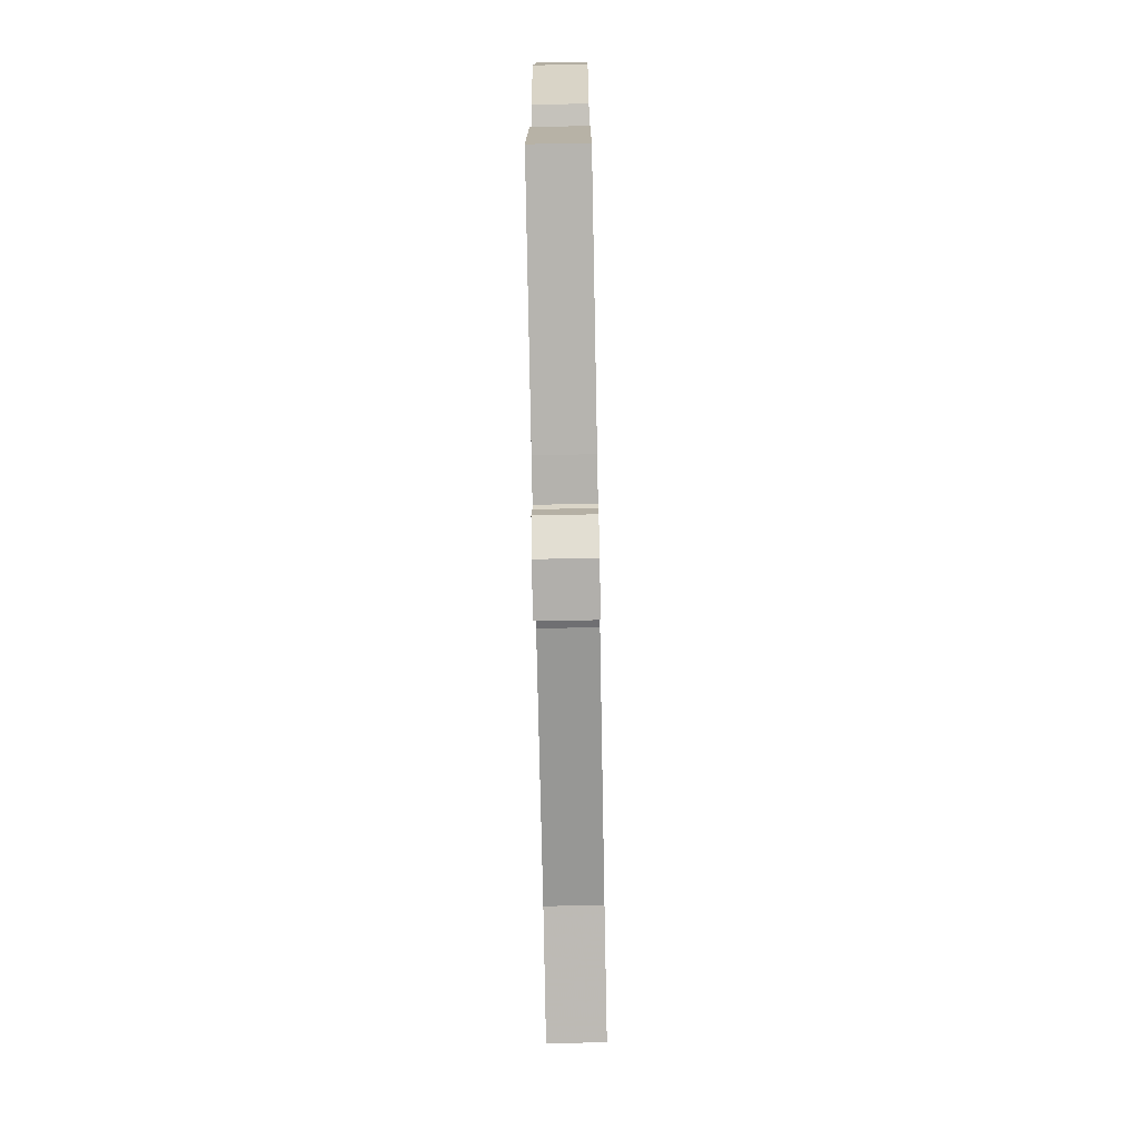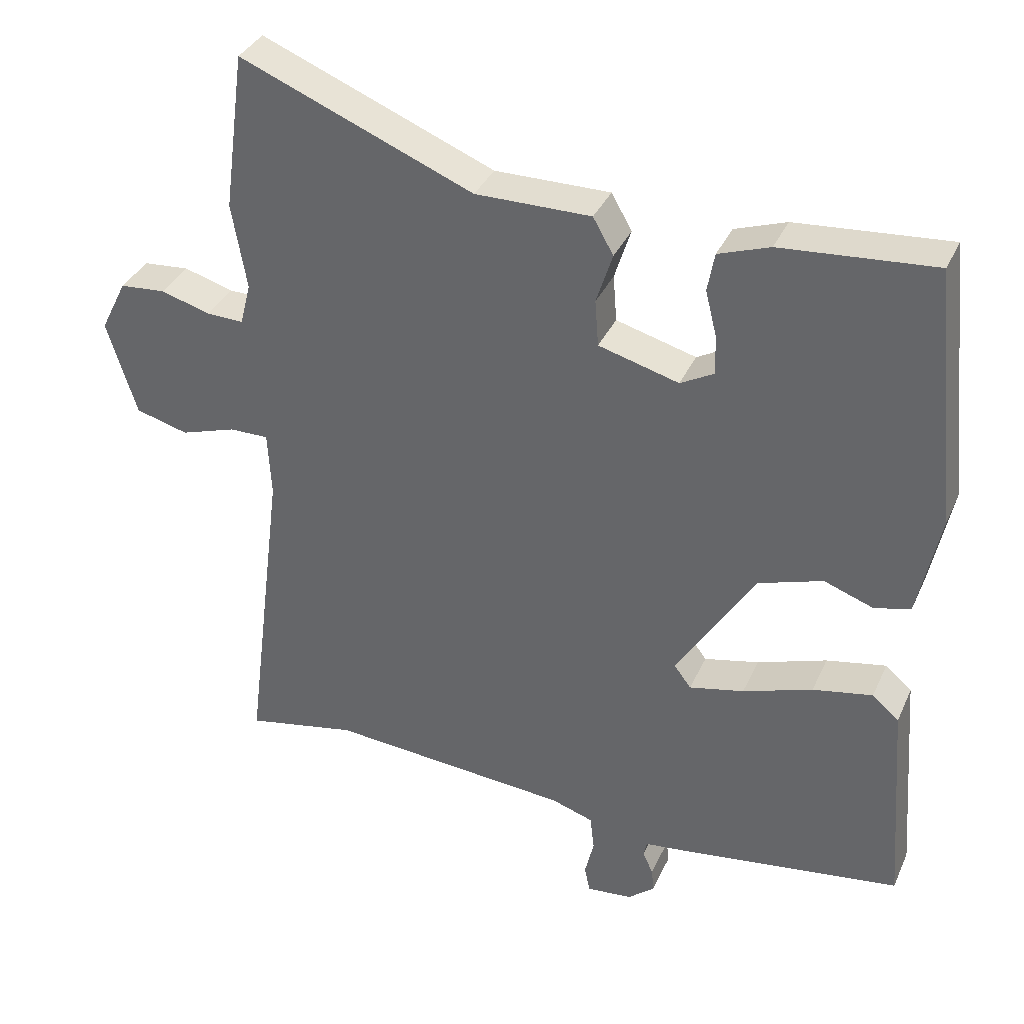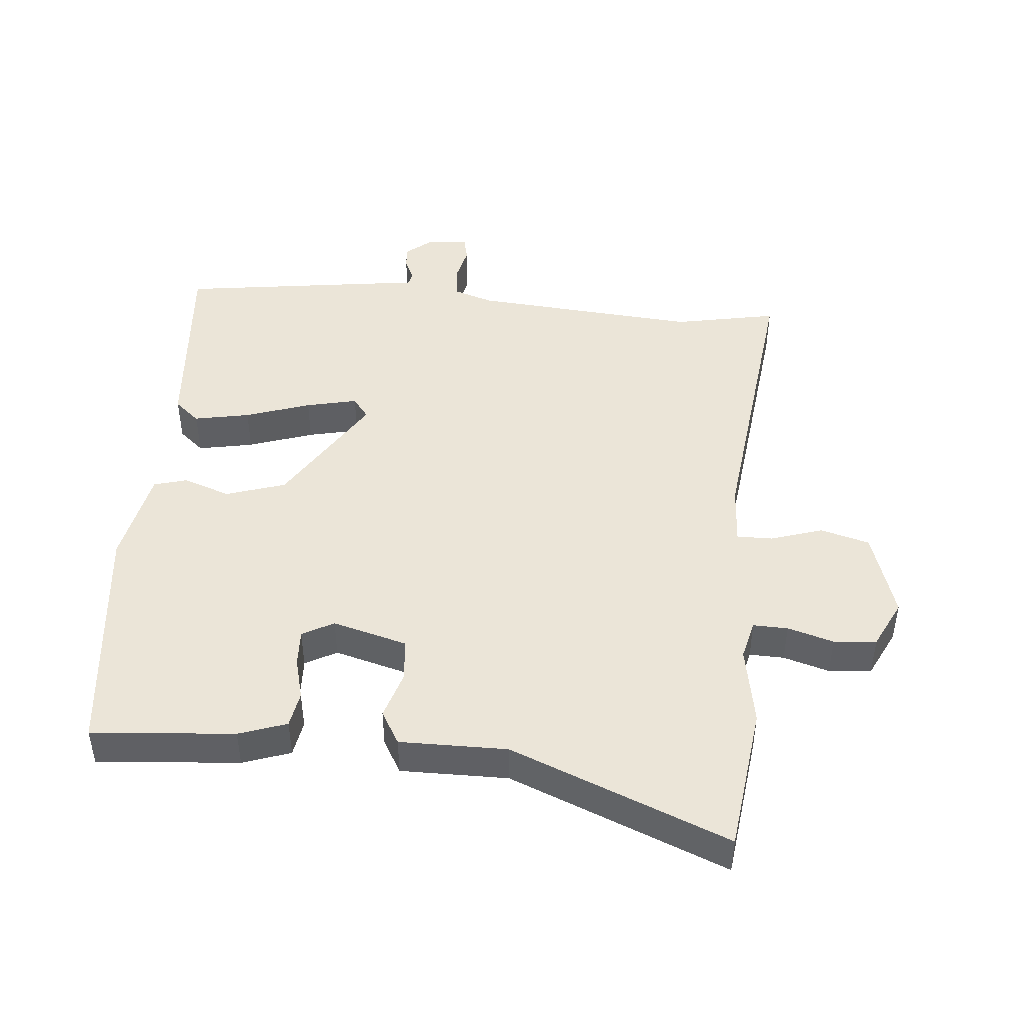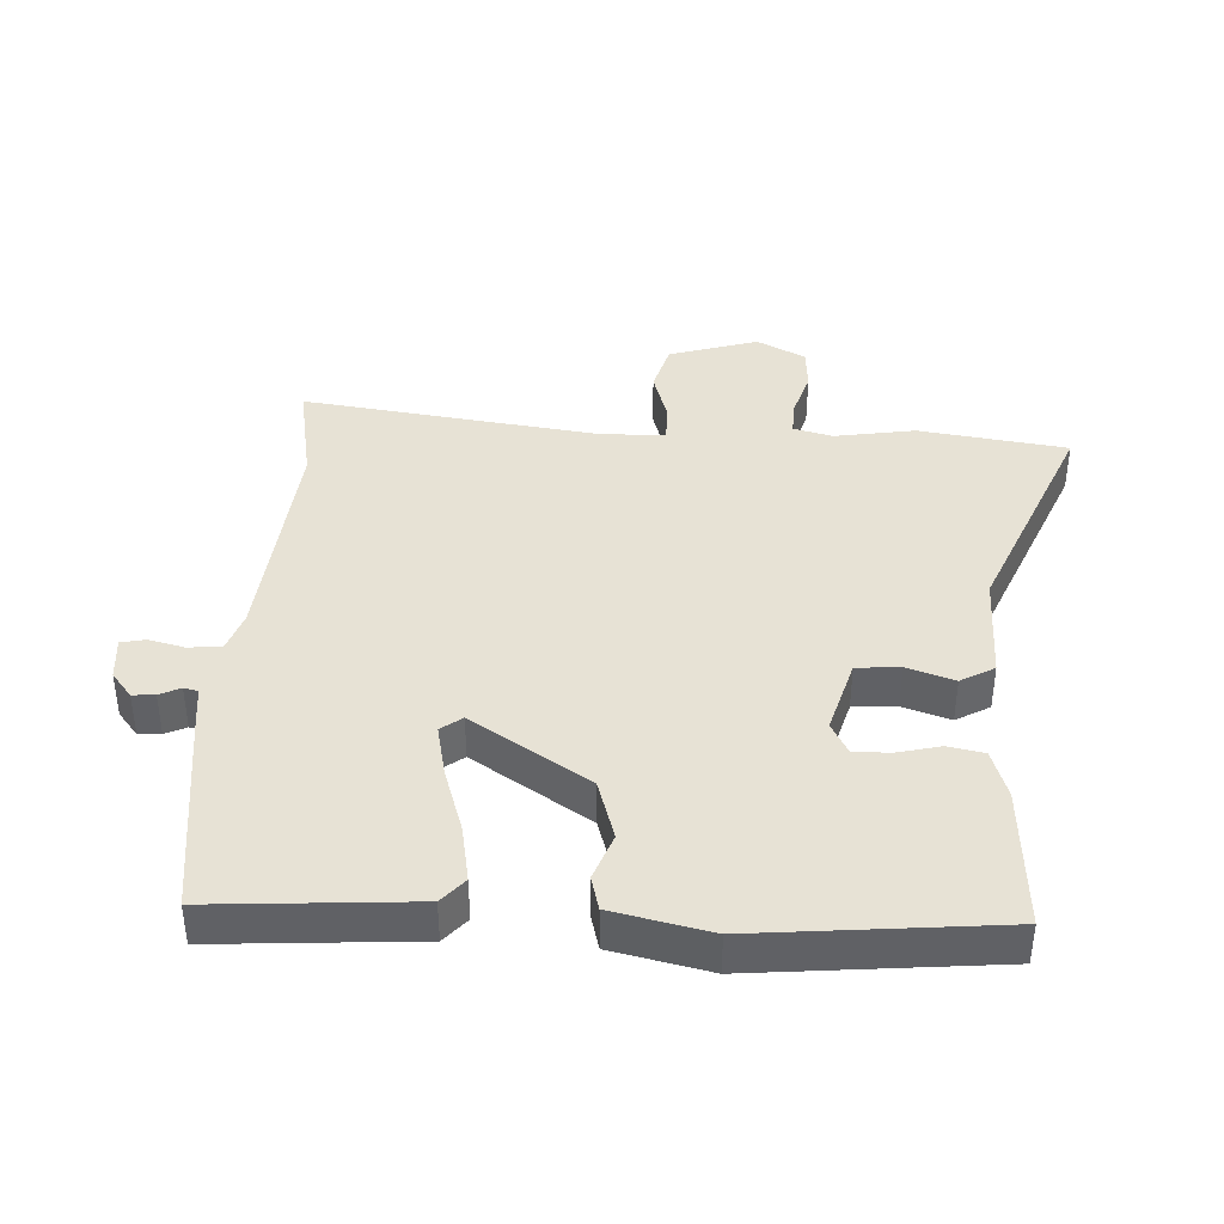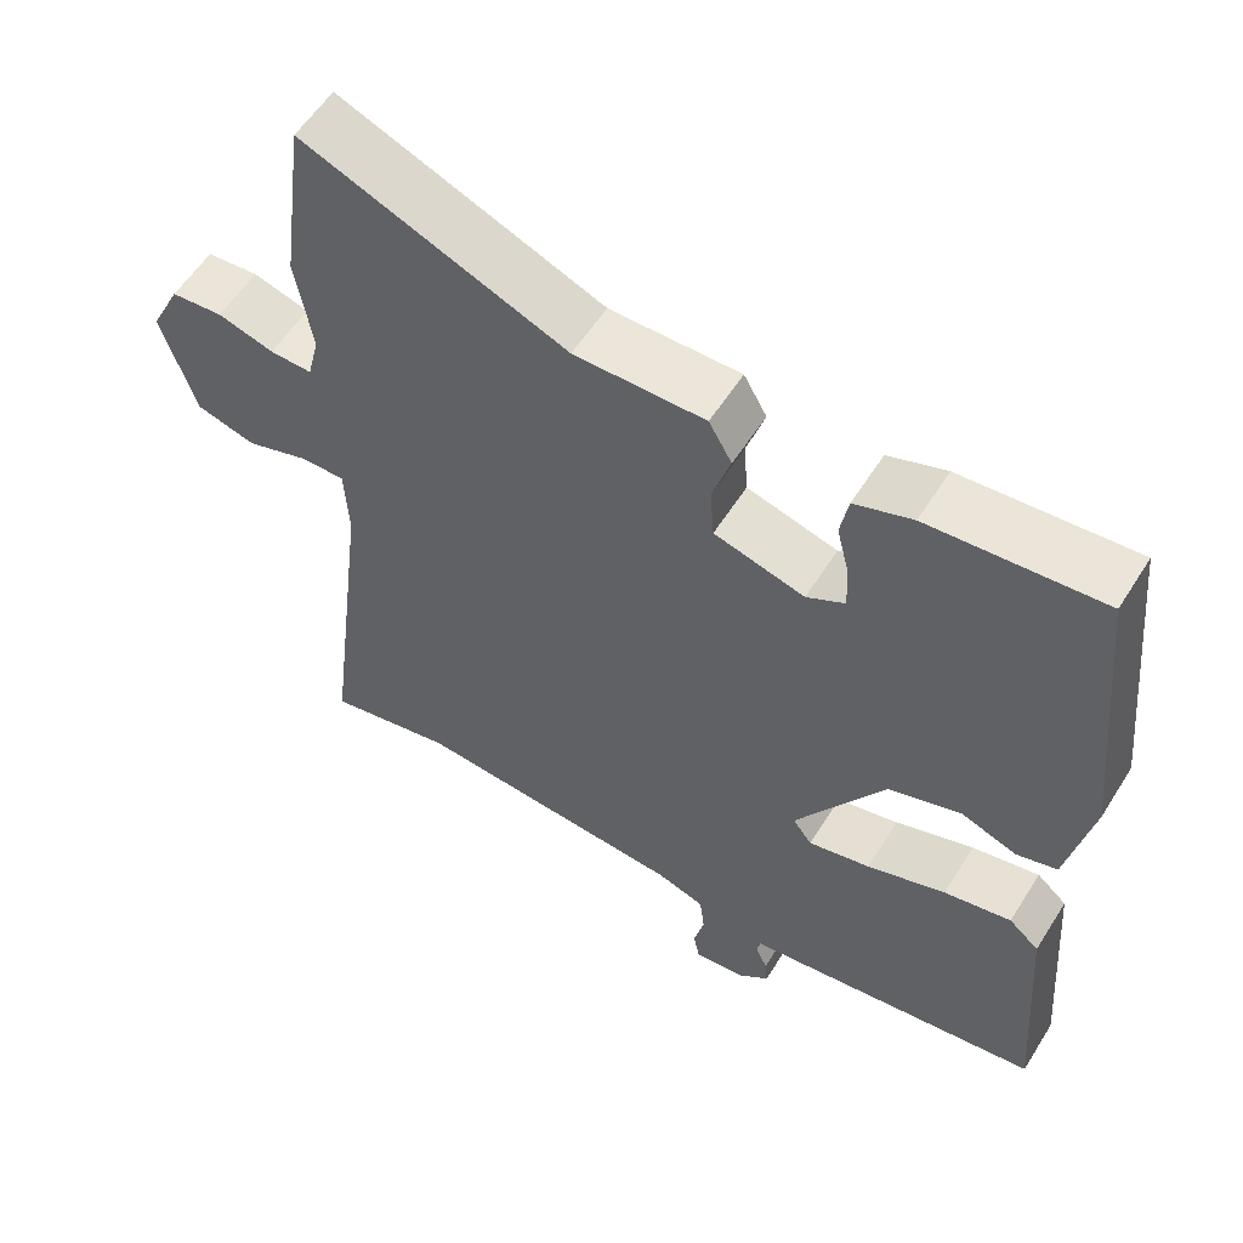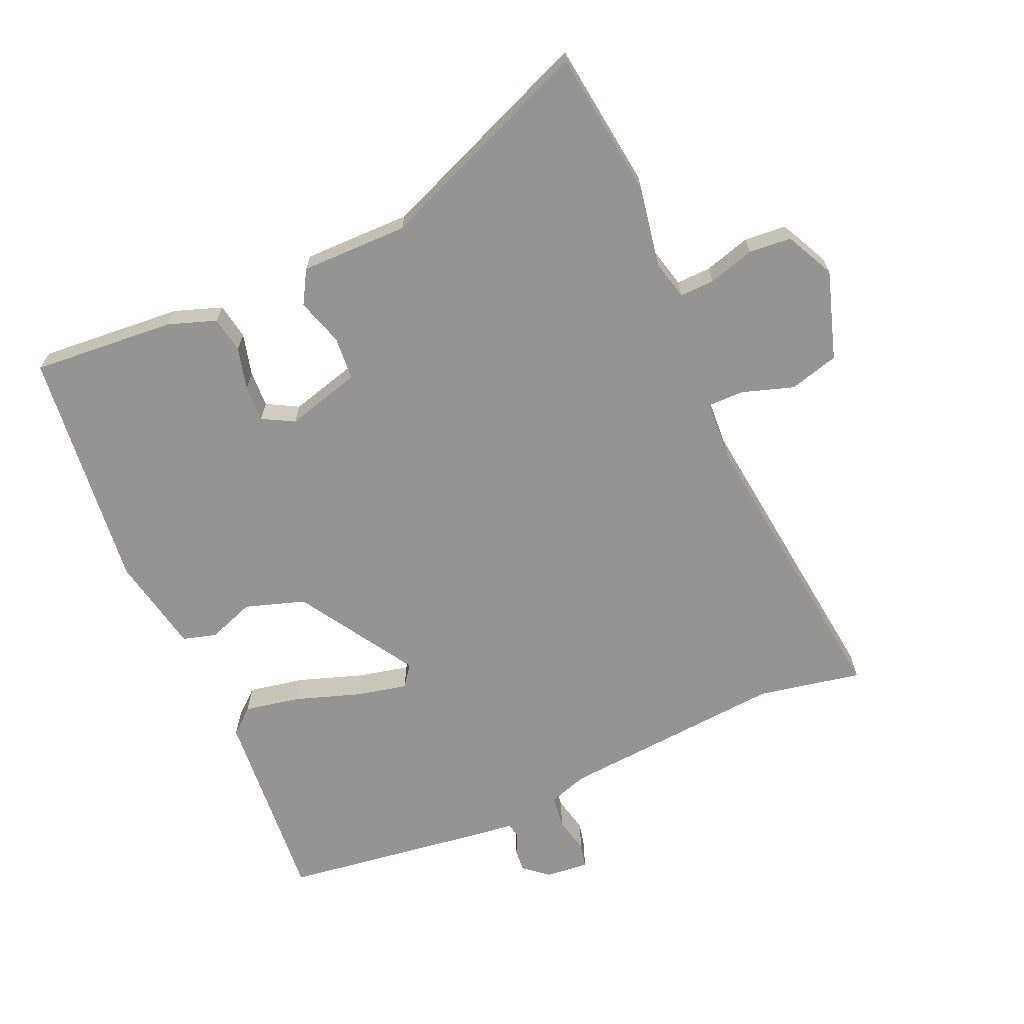
<metadata>
{"format":"obj","ext":"obj","renderer":"f3d","projection":"perspective","resolution":1024,"background":"white","views":[{"elev":-73.1,"azim":-88.9,"up":"+Z"},{"elev":35.2,"azim":-158.1,"up":"+Z"},{"elev":45.9,"azim":4.8,"up":"+Y"},{"elev":40.3,"azim":-86.6,"up":"+Y"},{"elev":56.9,"azim":-148.2,"up":"+Z"},{"elev":-67.2,"azim":23.4,"up":"+Y"}]}
</metadata>
<code>
v -0.469 0.07 0.521
v -0.251 0.07 0.505
v -0.178 0.07 0.48
v -0.168 0.07 0.425
v -0.184 0.07 0.361
v -0.186 0.07 0.305
v -0.138 0.07 0.279
v -0.024 0.07 0.311
v -0.019 0.07 0.377
v -0.042 0.07 0.449
v -0.013 0.07 0.5
v 0.151 0.07 0.5
v 0.482 0.07 0.636
v 0.512 0.07 0.411
v 0.491 0.07 0.289
v 0.506 0.07 0.229
v 0.559 0.07 0.231
v 0.629 0.07 0.252
v 0.694 0.07 0.247
v 0.731 0.07 0.173
v 0.689 0.07 0.038
v 0.614 0.07 0.017
v 0.535 0.07 0.042
v 0.48 0.07 0.042
v 0.475 0.07 -0.051
v 0.532 0.07 -0.506
v 0.374 0.07 -0.476
v 0.03 0.07 -0.506
v -0.03 0.07 -0.526
v -0.036 0.07 -0.576
v -0.023 0.07 -0.631
v -0.031 0.07 -0.668
v -0.096 0.07 -0.662
v -0.134 0.07 -0.631
v -0.131 0.07 -0.597
v -0.116 0.07 -0.565
v -0.121 0.07 -0.543
v -0.174 0.07 -0.537
v -0.498 0.07 -0.494
v -0.475 0.07 -0.19
v -0.437 0.07 -0.157
v -0.352 0.07 -0.173
v -0.253 0.07 -0.206
v -0.175 0.07 -0.223
v -0.151 0.07 -0.191
v -0.263 0.07 -0.013
v -0.354 0.07 0.016
v -0.425 0.07 -0.01
v -0.476 0.07 0.004
v -0.507 0.07 0.152
v -0.469 0 0.521
v -0.251 0 0.505
v -0.178 0 0.48
v -0.168 0 0.425
v -0.184 0 0.361
v -0.186 0 0.305
v -0.138 0 0.279
v -0.024 0 0.311
v -0.019 0 0.377
v -0.042 0 0.449
v -0.013 0 0.5
v 0.151 0 0.5
v 0.482 0 0.636
v 0.512 0 0.411
v 0.491 0 0.289
v 0.506 0 0.229
v 0.559 0 0.231
v 0.629 0 0.252
v 0.694 0 0.247
v 0.731 0 0.173
v 0.689 0 0.038
v 0.614 0 0.017
v 0.535 0 0.042
v 0.48 0 0.042
v 0.475 0 -0.051
v 0.532 0 -0.506
v 0.374 0 -0.476
v 0.03 0 -0.506
v -0.03 0 -0.526
v -0.036 0 -0.576
v -0.023 0 -0.631
v -0.031 0 -0.668
v -0.096 0 -0.662
v -0.134 0 -0.631
v -0.131 0 -0.597
v -0.116 0 -0.565
v -0.121 0 -0.543
v -0.174 0 -0.537
v -0.498 0 -0.494
v -0.475 0 -0.19
v -0.437 0 -0.157
v -0.352 0 -0.173
v -0.253 0 -0.206
v -0.175 0 -0.223
v -0.151 0 -0.191
v -0.263 0 -0.013
v -0.354 0 0.016
v -0.425 0 -0.01
v -0.476 0 0.004
v -0.507 0 0.152
f 47 48 49 50
f 46 47 50 1
f 45 46 1 2
f 40 41 42 43
f 40 43 44
f 37 38 39 40
f 37 40 44
f 36 37 44 45
f 34 35 36
f 33 34 36
f 30 31 32 33
f 29 30 33 36
f 25 26 27
f 24 25 27 28
f 20 21 22 23
f 20 23 24
f 17 18 19 20
f 16 17 20 24
f 15 16 24 28
f 12 13 14 15
f 9 10 11 12
f 8 9 12 15
f 7 8 15 28
f 2 3 4 5
f 2 5 6
f 45 2 6
f 29 36 45 6
f 6 7 28 29
f 100 99 98 97
f 51 100 97 96
f 52 51 96 95
f 93 92 91 90
f 94 93 90
f 90 89 88 87
f 94 90 87
f 95 94 87 86
f 86 85 84
f 86 84 83
f 83 82 81 80
f 86 83 80 79
f 77 76 75
f 78 77 75 74
f 73 72 71 70
f 74 73 70
f 70 69 68 67
f 74 70 67 66
f 78 74 66 65
f 65 64 63 62
f 62 61 60 59
f 65 62 59 58
f 78 65 58 57
f 55 54 53 52
f 56 55 52
f 56 52 95
f 56 95 86 79
f 79 78 57 56
f 1 51 52 2
f 2 52 53 3
f 3 53 54 4
f 4 54 55 5
f 5 55 56 6
f 6 56 57 7
f 7 57 58 8
f 8 58 59 9
f 9 59 60 10
f 10 60 61 11
f 11 61 62 12
f 12 62 63 13
f 13 63 64 14
f 14 64 65 15
f 15 65 66 16
f 16 66 67 17
f 17 67 68 18
f 18 68 69 19
f 19 69 70 20
f 20 70 71 21
f 21 71 72 22
f 22 72 73 23
f 23 73 74 24
f 24 74 75 25
f 25 75 76 26
f 26 76 77 27
f 27 77 78 28
f 28 78 79 29
f 29 79 80 30
f 30 80 81 31
f 31 81 82 32
f 32 82 83 33
f 33 83 84 34
f 34 84 85 35
f 35 85 86 36
f 36 86 87 37
f 37 87 88 38
f 38 88 89 39
f 39 89 90 40
f 40 90 91 41
f 41 91 92 42
f 42 92 93 43
f 43 93 94 44
f 44 94 95 45
f 45 95 96 46
f 46 96 97 47
f 47 97 98 48
f 48 98 99 49
f 49 99 100 50
f 50 100 51 1

</code>
